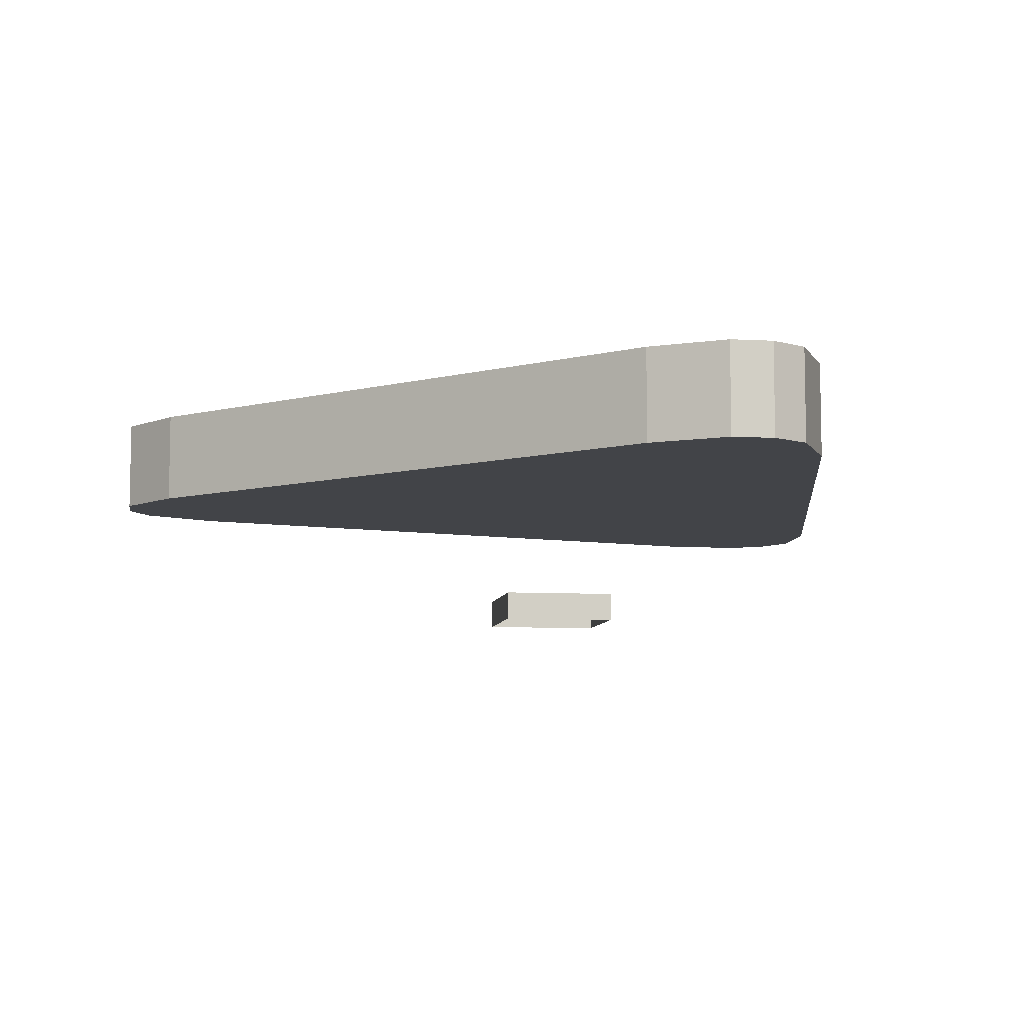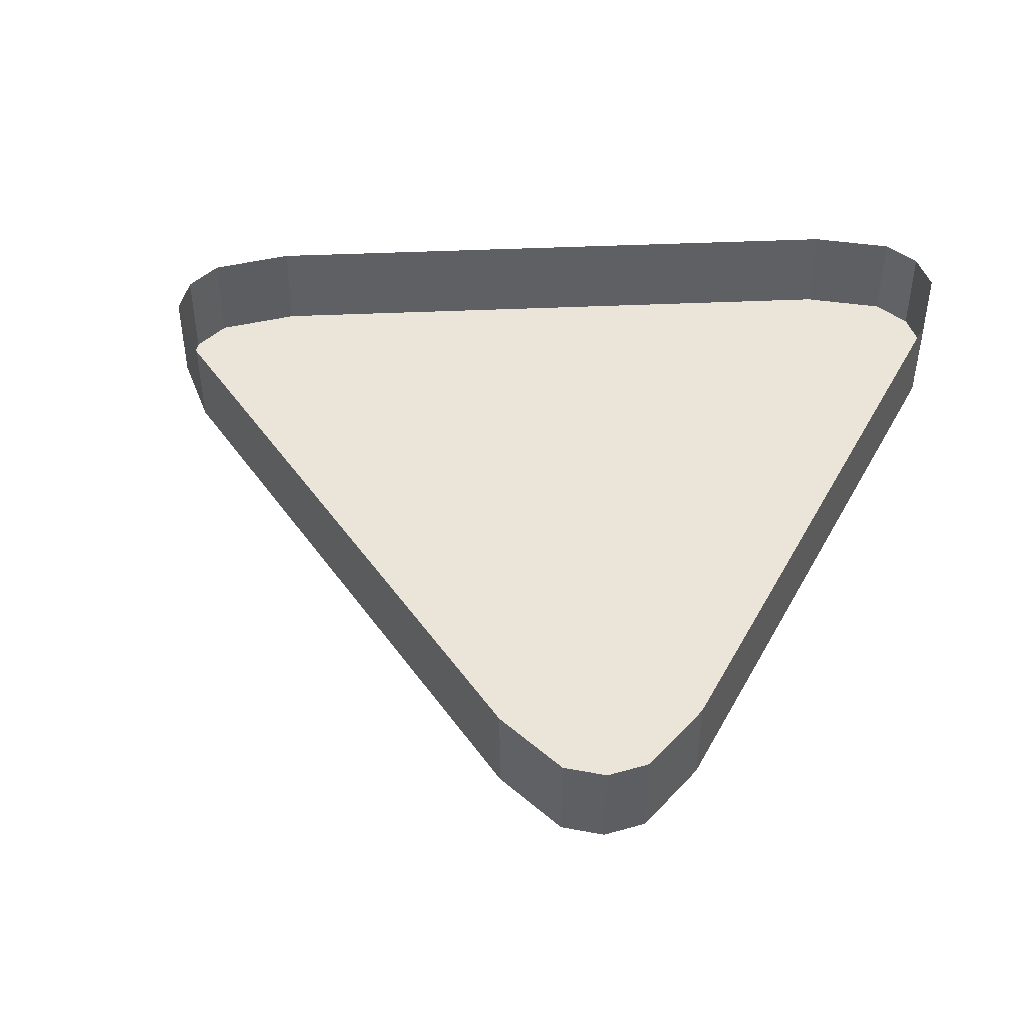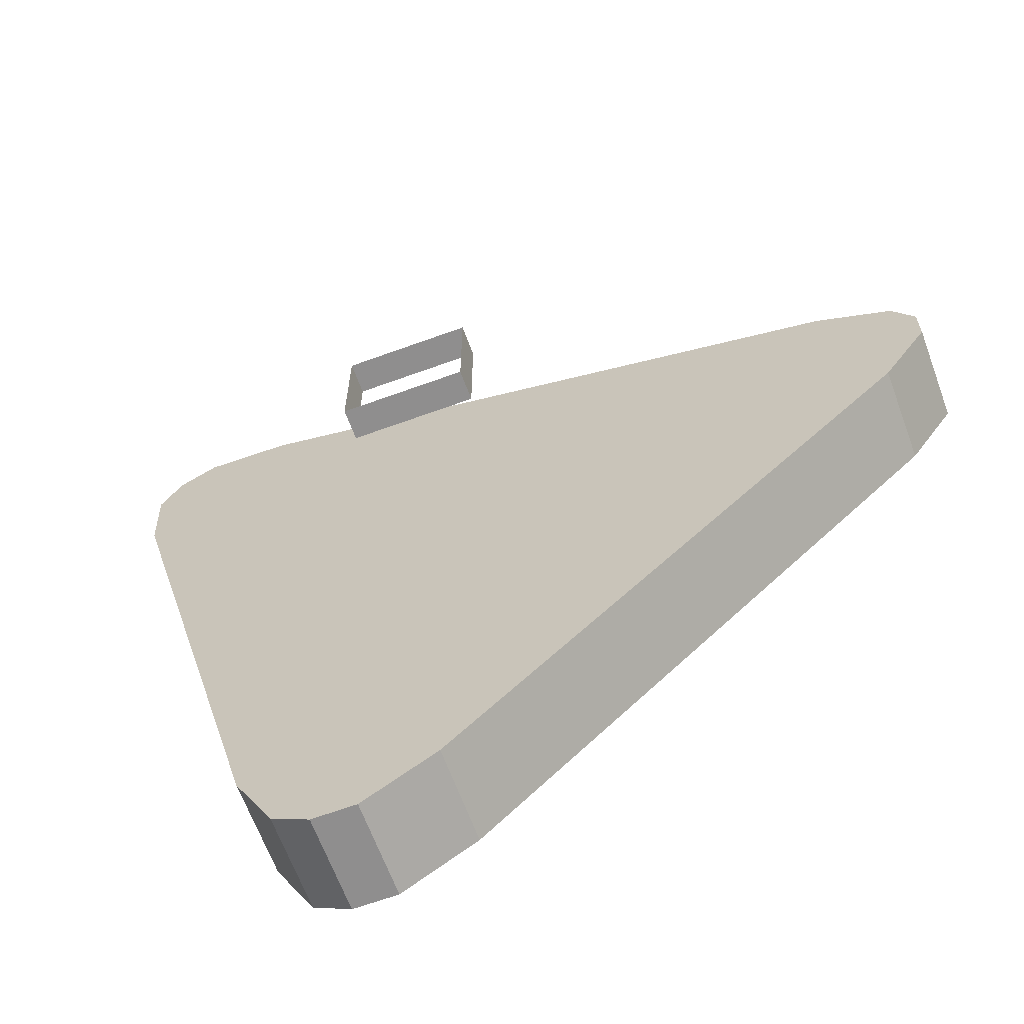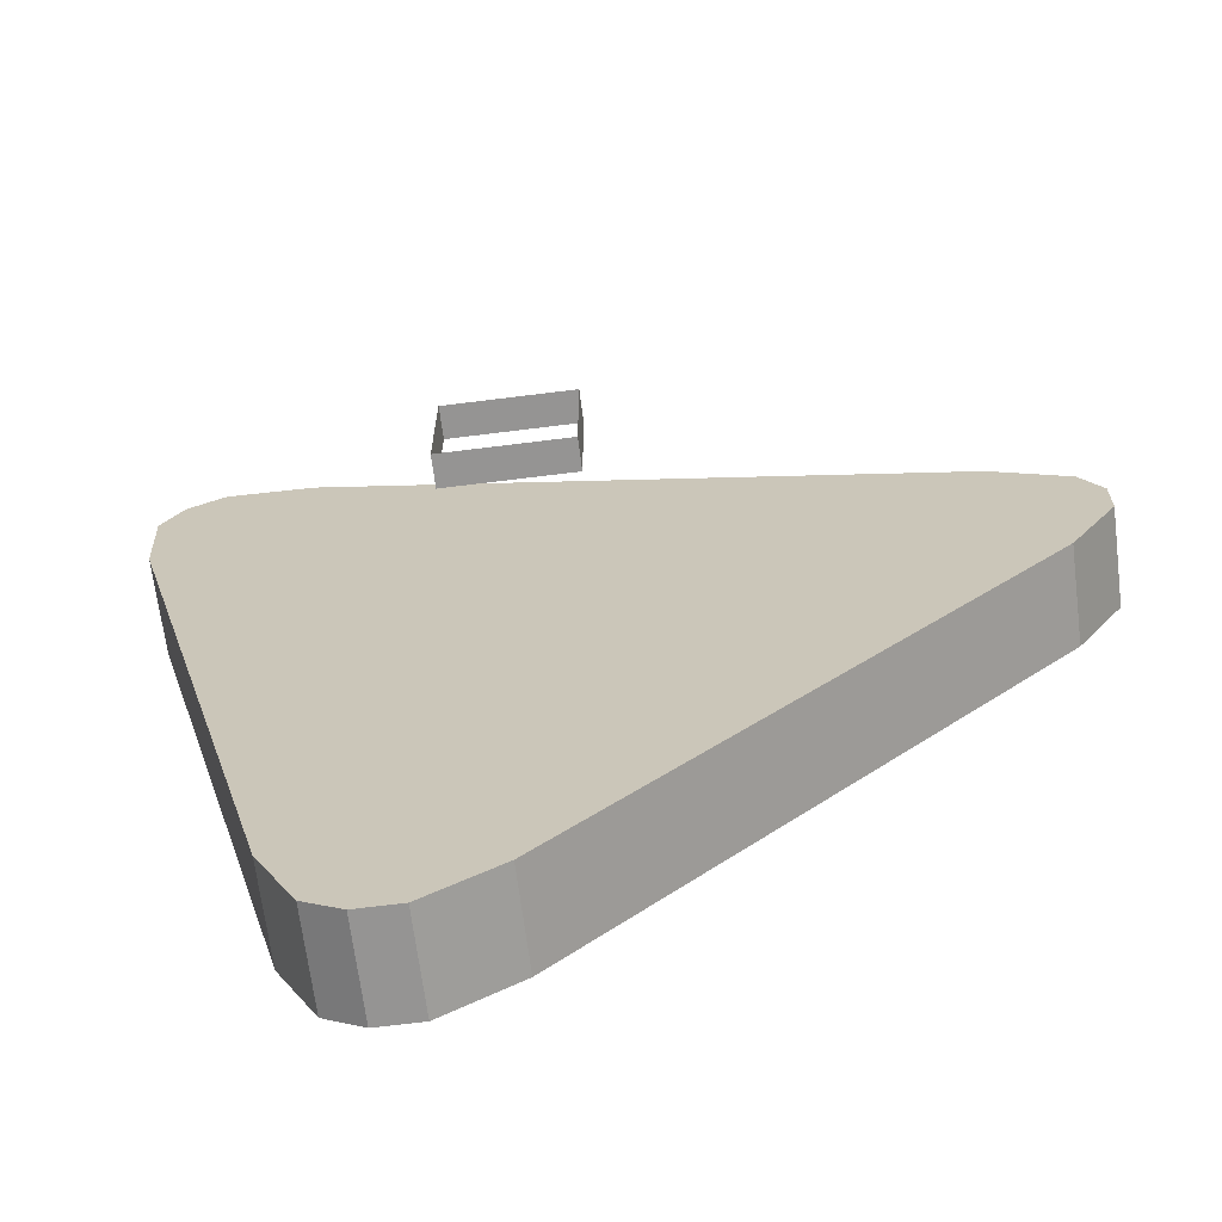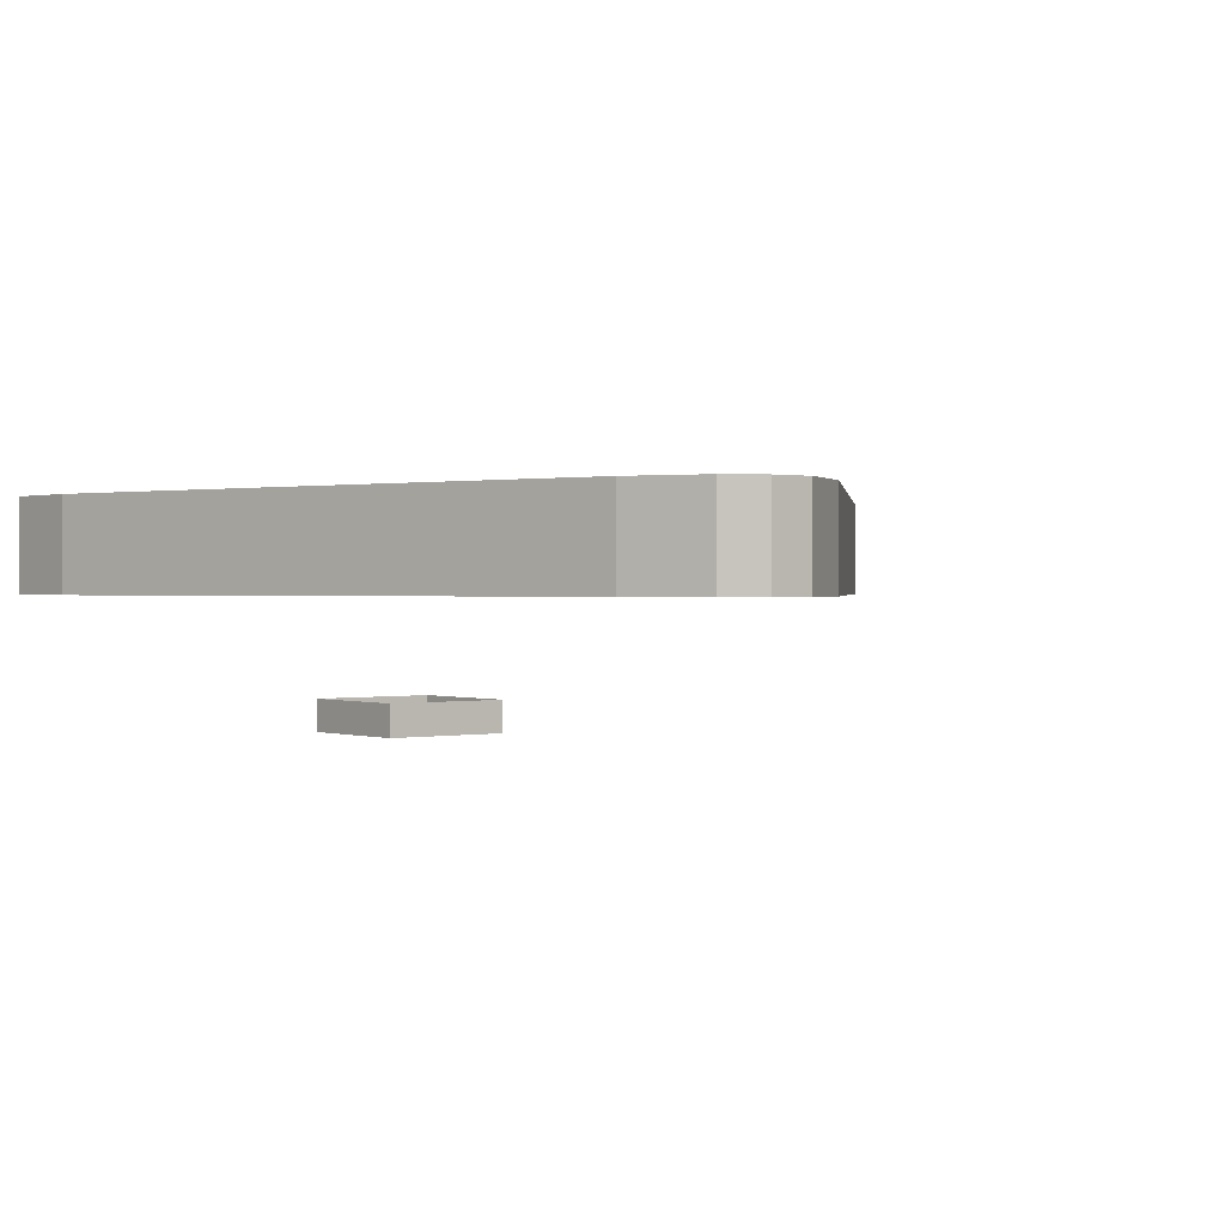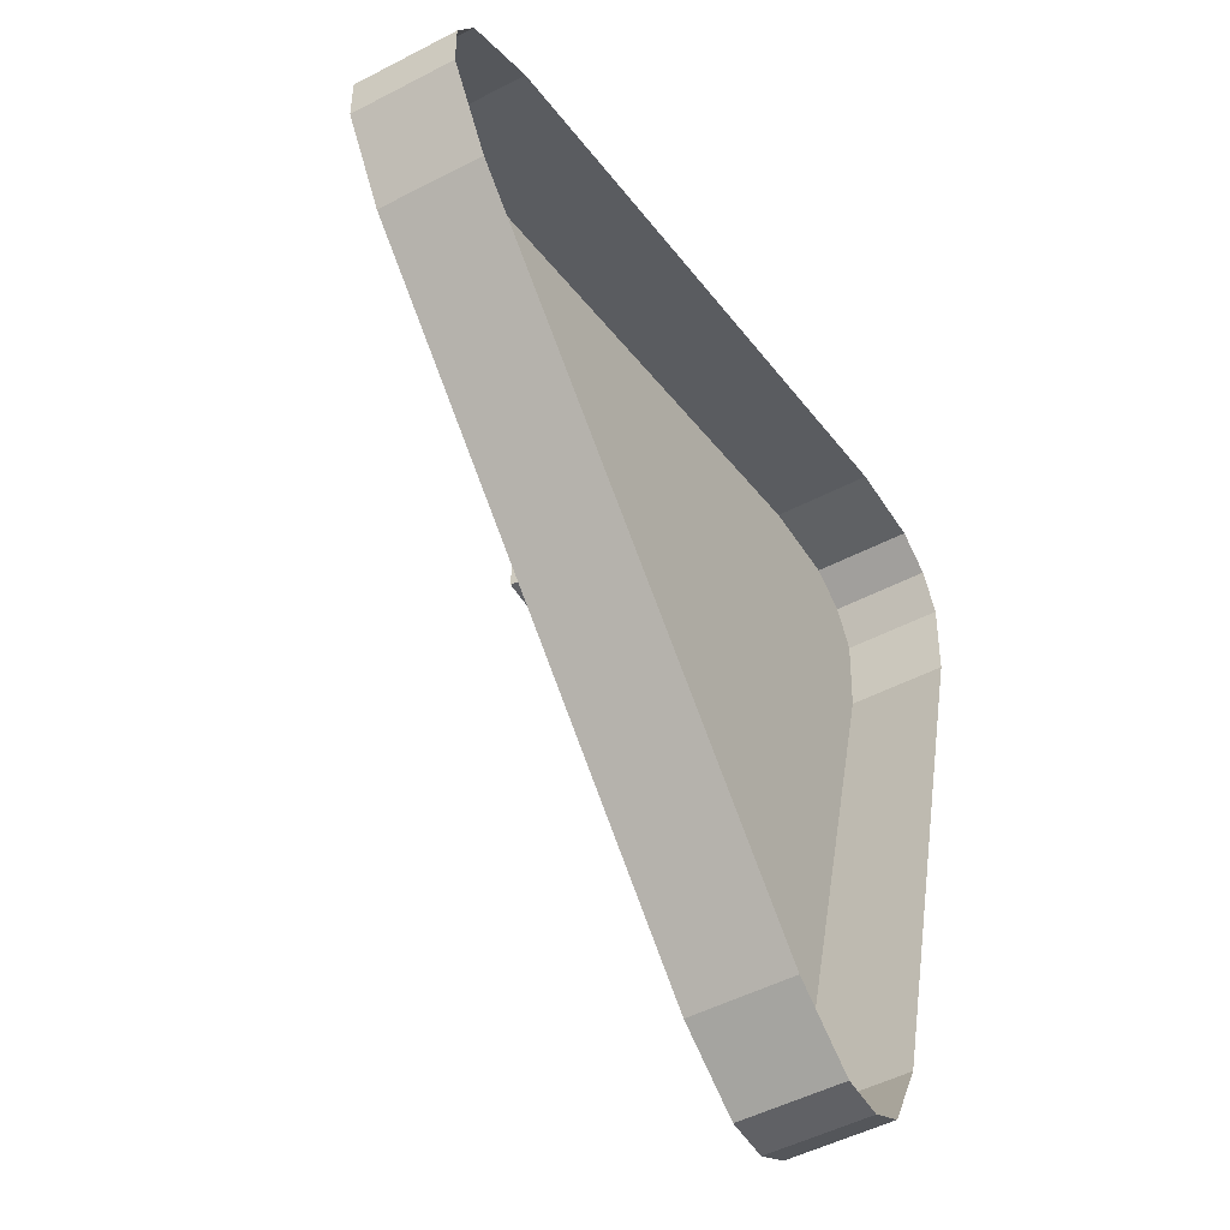
<metadata>
{"format":"obj","ext":"obj","renderer":"f3d","projection":"perspective","resolution":1024,"background":"white","views":[{"elev":-7.8,"azim":170.9,"up":"+Y"},{"elev":45.3,"azim":-167.9,"up":"+Y"},{"elev":-65.0,"azim":20.2,"up":"+Z"},{"elev":-67.1,"azim":7.2,"up":"+Z"},{"elev":0.6,"azim":51.7,"up":"+Y"},{"elev":-49.2,"azim":120.1,"up":"+Z"}]}
</metadata>
<code>
o p_L26_
v 0.1622 -0.005877 0.07563
v 0.1281 -0.005877 0.09339
v 0.1281 -0.04883 0.0934
v 0.1622 -0.04877 0.07564
v -0.1079 -0.04876 -0.2211
v -0.1078 -0.005877 -0.2211
v -0.08833 -0.005877 -0.2211
v -0.08833 -0.04877 -0.2211
v -0.1247 -0.04877 -0.2113
v -0.1247 -0.005877 -0.2113
v -0.1078 -0.005877 -0.2211
v -0.1079 -0.04876 -0.2211
v -0.08833 -0.005877 -0.2211
v -0.05587 -0.005877 -0.2004
v -0.05587 -0.04883 -0.2004
v -0.08833 -0.04877 -0.2211
v -0.1549 -0.04883 0.1692
v -0.1549 -0.005877 0.1692
v -0.1934 -0.005877 0.1709
v -0.1934 -0.04877 0.1709
v -0.2183 -0.04883 0.1058
v -0.2183 -0.005877 0.1058
v -0.1425 -0.005877 -0.1772
v -0.1425 -0.04883 -0.1772
v -0.1934 -0.04877 0.1709
v -0.1934 -0.005877 0.1709
v -0.2103 -0.005877 0.1612
v -0.2103 -0.04876 0.1612
v -0.05587 -0.04883 -0.2004
v -0.05587 -0.005877 -0.2004
v 0.1513 -0.005877 0.006781
v 0.1513 -0.04883 0.00678
v -0.2183 -0.005877 0.1058
v -0.2183 -0.04883 0.1058
v -0.22 -0.04877 0.1443
v -0.22 -0.005877 0.1443
v -0.2103 -0.04876 0.1612
v -0.2103 -0.005877 0.1612
v -0.22 -0.005877 0.1443
v -0.22 -0.04877 0.1443
v 0.1281 -0.005877 0.09339
v -0.1549 -0.005877 0.1692
v -0.1549 -0.04883 0.1692
v 0.1281 -0.04883 0.0934
v 0.172 -0.04877 0.03924
v 0.172 -0.005877 0.03924
v 0.172 -0.005877 0.05876
v 0.172 -0.04876 0.05876
v 0.1513 -0.04883 0.00678
v 0.1513 -0.005877 0.006781
v 0.172 -0.005877 0.03924
v 0.172 -0.04877 0.03924
v 0.172 -0.04876 0.05876
v 0.172 -0.005877 0.05876
v 0.1622 -0.005877 0.07563
v 0.1622 -0.04877 0.07564
v -0.08695 -0.09279 0.08513
v -0.08695 -0.09279 0.02856
v -0.08695 -0.1069 0.02856
v -0.08695 -0.1069 0.08513
v -0.08695 -0.09279 0.02856
v -0.03038 -0.09279 0.02856
v -0.03038 -0.1069 0.02856
v -0.08695 -0.1069 0.02856
v -0.03038 -0.09279 0.02856
v -0.03038 -0.09279 0.08513
v -0.03038 -0.1069 0.08513
v -0.03038 -0.1069 0.02856
v -0.03038 -0.09279 0.08513
v -0.08695 -0.09279 0.08513
v -0.08695 -0.1069 0.08513
v -0.03038 -0.1069 0.08513
v -0.1425 -0.04883 -0.1772
v -0.1247 -0.04877 -0.2113
v -0.1079 -0.04876 -0.2211
v -0.08833 -0.04877 -0.2211
v -0.05587 -0.04883 -0.2004
v 0.1513 -0.04883 0.00678
v 0.172 -0.04877 0.03924
v 0.172 -0.04876 0.05876
v 0.1622 -0.04877 0.07564
v 0.1281 -0.04883 0.0934
v -0.1549 -0.04883 0.1692
v -0.1934 -0.04877 0.1709
v -0.2103 -0.04876 0.1612
v -0.22 -0.04877 0.1443
v -0.2183 -0.04883 0.1058
v -0.1425 -0.04883 -0.1772
v -0.1425 -0.005877 -0.1772
v -0.1247 -0.005877 -0.2113
v -0.1247 -0.04877 -0.2113
f 3 2 1
f 4 3 1
f 7 6 5
f 8 7 5
f 11 10 9
f 12 11 9
f 15 14 13
f 16 15 13
f 19 18 17
f 20 19 17
f 23 22 21
f 24 23 21
f 27 26 25
f 28 27 25
f 31 30 29
f 32 31 29
f 35 34 33
f 36 35 33
f 39 38 37
f 40 39 37
f 43 42 41
f 44 43 41
f 47 46 45
f 48 47 45
f 51 50 49
f 52 51 49
f 55 54 53
f 56 55 53
f 59 58 57
f 60 59 57
f 63 62 61
f 64 63 61
f 67 66 65
f 68 67 65
f 71 70 69
f 72 71 69
f 75 74 73
f 76 75 73
f 77 76 73
f 78 77 73
f 79 78 73
f 80 79 73
f 81 80 73
f 82 81 73
f 83 82 73
f 84 83 73
f 85 84 73
f 86 85 73
f 87 86 73
f 90 89 88
f 91 90 88

</code>
